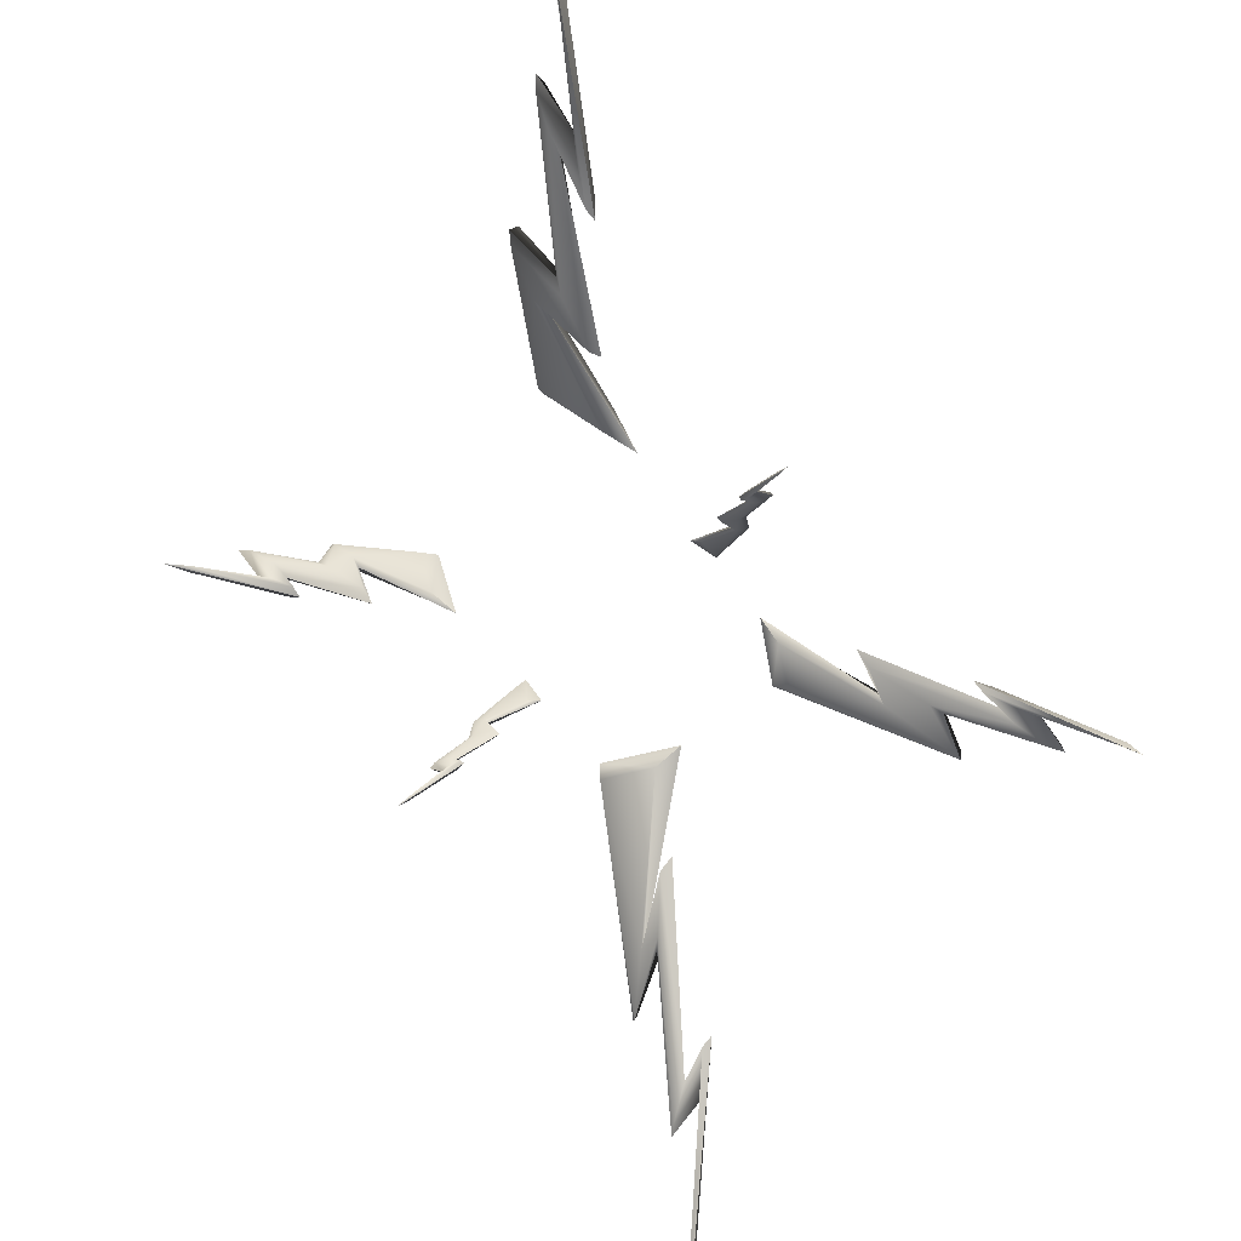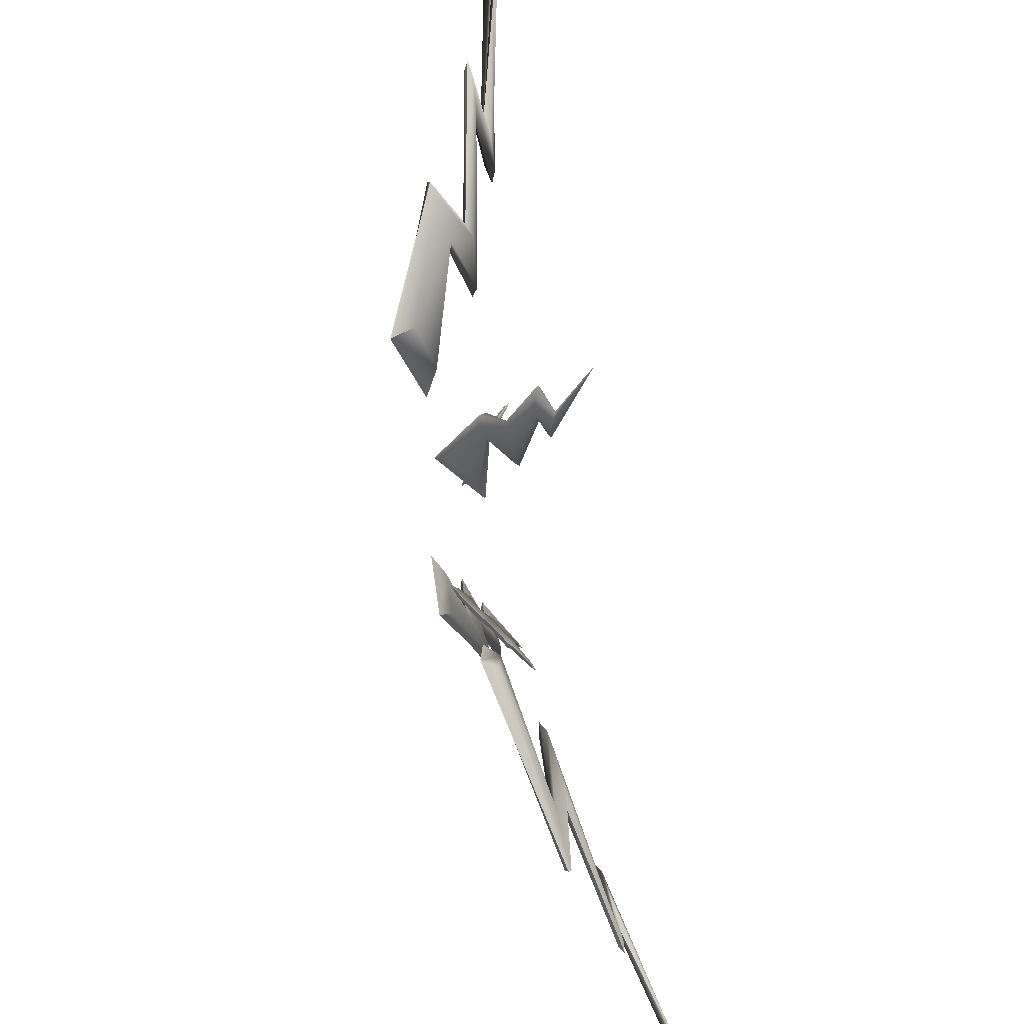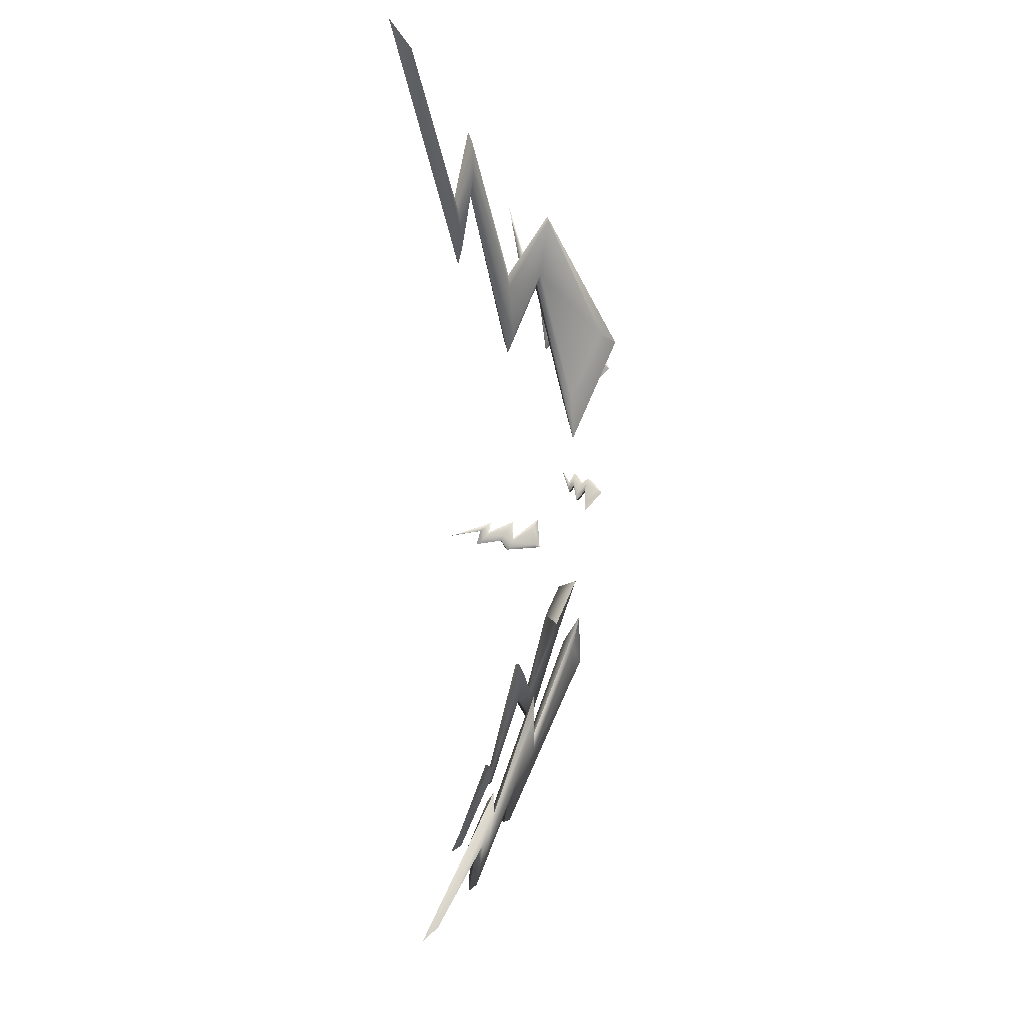
<metadata>
{"format":"obj","ext":"obj","renderer":"f3d","projection":"perspective","resolution":1024,"background":"white","views":[{"elev":-78.0,"azim":46.3,"up":"+Y"},{"elev":36.0,"azim":-106.8,"up":"+Z"},{"elev":5.9,"azim":90.1,"up":"+Z"}]}
</metadata>
<code>
g Lightning_RightBack
v 2.743 0.625 2.677
v 4.184 0.197 4.5
v 2.981 0.6033 3.013
v 2.993 0.7463 3.406
v 3.163 0.7364 3.704
v 2.001 1.097 2.294
v 1.792 1.134 1.783
v 1.753 1.414 2.426
v 2.019 1.495 2.979
v 1.19 2.061 1.801
v 1.364 1.749 1.112
v 0.9602 2.23 1.7
v 1.217 1.771 0.6823
v 1.628 1.338 2.411
v 1.145 1.664 1.087
v 0.9968 1.93 1.781
v 1.848 1.442 2.917
v 1.861 1.011 2.273
v 1.662 1.038 1.738
v 2.881 0.6775 3.384
v 3.053 0.6742 3.698
v 2.84 0.5181 2.983
v 2.61 0.5418 2.666
v 4.09 0.1223 4.476
v 0.9602 2.23 1.7
v 1.217 1.771 0.6823
v 1.19 2.061 1.801
v 2.019 1.495 2.979
v 1.938 1.484 3.017
v 0.9602 2.23 1.7
v 1.956 1.083 2.422
v 2.001 1.097 2.294
v 3.163 0.7364 3.704
v 3.167 0.6964 3.803
v 3.022 0.5541 3.156
v 2.981 0.6033 3.013
v 4.184 0.197 4.5
v 4.295 -0.006247 4.765
v 1.364 1.749 1.112
v 1.217 1.771 0.6823
v 1.666 1.38 2.326
v 1.753 1.414 2.426
v 1.792 1.134 1.783
v 1.706 1.077 1.611
v 2.818 0.7123 3.192
v 2.993 0.7463 3.406
v 2.743 0.625 2.677
v 2.593 0.5822 2.528
v 4.184 0.197 4.5
v 4.295 -0.006247 4.765
v 4.09 0.1223 4.476
v 2.84 0.5181 2.983
v 3.022 0.5541 3.156
v 4.295 -0.006247 4.765
v 3.053 0.6742 3.698
v 3.167 0.6964 3.803
v 1.956 1.083 2.422
v 1.861 1.011 2.273
v 1.848 1.442 2.917
v 1.938 1.484 3.017
v 0.9968 1.93 1.781
v 0.9602 2.23 1.7
v 1.666 1.38 2.326
v 1.217 1.771 0.6823
v 1.145 1.664 1.087
v 1.628 1.338 2.411
v 1.662 1.038 1.738
v 1.706 1.077 1.611
v 2.818 0.7123 3.192
v 2.881 0.6775 3.384
v 2.61 0.5418 2.666
v 2.593 0.5822 2.528
v 4.09 0.1223 4.476
v 4.295 -0.006247 4.765
f 3 2 1
f 3 1 4
f 5 3 4
f 5 4 6
f 4 7 6
f 6 7 8
f 9 6 8
f 9 8 10
f 8 11 10
f 10 11 12
f 11 13 12
f 16 15 14
f 17 16 14
f 17 14 18
f 14 19 18
f 18 19 20
f 21 18 20
f 21 20 22
f 20 23 22
f 22 23 24
f 16 25 15
f 25 26 15
f 29 28 27
f 30 29 27
f 29 31 28
f 31 32 28
f 32 31 33
f 31 34 33
f 34 35 33
f 35 36 33
f 36 35 37
f 35 38 37
f 41 40 39
f 42 41 39
f 41 42 43
f 44 41 43
f 45 44 43
f 46 45 43
f 45 46 47
f 48 45 47
f 48 47 49
f 50 48 49
f 53 52 51
f 53 51 54
f 55 52 53
f 56 55 53
f 55 56 57
f 58 55 57
f 59 58 57
f 60 59 57
f 61 59 60
f 62 61 60
f 65 64 63
f 66 65 63
f 67 66 63
f 68 67 63
f 67 68 69
f 70 67 69
f 71 70 69
f 72 71 69
f 73 71 72
f 72 74 73
g Lightning_RightFront
v 1.917 0.8576 -3.116
v 2.484 0.3195 -4.274
v 2.043 0.7454 -3.456
v 1.916 0.7861 -3.552
v 1.986 0.668 -3.893
v 1.461 1.099 -2.911
v 1.303 1.278 -2.271
v 1.14 1.276 -2.641
v 1.298 0.9818 -3.436
v 0.5611 1.698 -1.972
v 0.8293 1.683 -1.573
v 0.4637 1.875 -1.869
v 0.8719 1.853 -1.299
v 1.24 1.356 -2.703
v 0.9023 1.785 -1.616
v 0.6653 1.776 -2.033
v 1.349 1.094 -3.448
v 1.562 1.178 -2.972
v 1.413 1.356 -2.299
v 2.02 0.8662 -3.61
v 2.082 0.7486 -3.966
v 2.142 0.8247 -3.508
v 2.019 0.9329 -3.188
v 2.541 0.3561 -4.296
v 0.4637 1.875 -1.869
v 0.8719 1.853 -1.299
v 0.5611 1.698 -1.972
v 1.298 0.9818 -3.436
v 1.293 1.028 -3.487
v 0.4637 1.875 -1.869
v 1.491 1.12 -3.074
v 1.461 1.099 -2.911
v 1.986 0.668 -3.893
v 2.059 0.6622 -4.043
v 2.144 0.7351 -3.633
v 2.043 0.7454 -3.456
v 2.484 0.3195 -4.274
v 2.568 0.1989 -4.434
v 0.8293 1.683 -1.573
v 0.8719 1.853 -1.299
v 1.175 1.351 -2.55
v 1.14 1.276 -2.641
v 1.303 1.278 -2.271
v 1.342 1.356 -2.088
v 1.912 0.8993 -3.338
v 1.916 0.7861 -3.552
v 1.917 0.8576 -3.116
v 1.927 0.9354 -3
v 2.484 0.3195 -4.274
v 2.568 0.1989 -4.434
v 2.144 0.7351 -3.633
v 2.568 0.1989 -4.434
v 2.541 0.3561 -4.296
v 2.142 0.8247 -3.508
v 2.082 0.7486 -3.966
v 2.059 0.6622 -4.043
v 1.491 1.12 -3.074
v 1.562 1.178 -2.972
v 1.349 1.094 -3.448
v 1.293 1.028 -3.487
v 0.6653 1.776 -2.033
v 0.4637 1.875 -1.869
v 1.175 1.351 -2.55
v 0.8719 1.853 -1.299
v 0.9023 1.785 -1.616
v 1.24 1.356 -2.703
v 1.413 1.356 -2.299
v 1.342 1.356 -2.088
v 1.912 0.8993 -3.338
v 2.02 0.8662 -3.61
v 2.019 0.9329 -3.188
v 1.927 0.9354 -3
v 2.541 0.3561 -4.296
v 2.568 0.1989 -4.434
f 77 76 75
f 77 75 78
f 79 77 78
f 79 78 80
f 78 81 80
f 80 81 82
f 83 80 82
f 83 82 84
f 82 85 84
f 84 85 86
f 85 87 86
f 90 89 88
f 91 90 88
f 91 88 92
f 88 93 92
f 92 93 94
f 95 92 94
f 95 94 96
f 94 97 96
f 96 97 98
f 90 99 89
f 99 100 89
f 103 102 101
f 104 103 101
f 103 105 102
f 105 106 102
f 106 105 107
f 105 108 107
f 108 109 107
f 109 110 107
f 111 110 109
f 109 112 111
f 115 114 113
f 116 115 113
f 115 116 117
f 118 115 117
f 119 118 117
f 120 119 117
f 119 120 121
f 122 119 121
f 123 122 121
f 123 124 122
f 127 126 125
f 128 127 125
f 129 128 125
f 130 129 125
f 129 130 131
f 132 129 131
f 133 132 131
f 134 133 131
f 135 133 134
f 136 135 134
f 139 138 137
f 140 139 137
f 141 140 137
f 142 141 137
f 141 142 143
f 144 141 143
f 145 144 143
f 146 145 143
f 147 145 146
f 148 147 146
g Lightning_LeftBack_(1)
v -2.171 1.803 -0.1665
v -2.771 1.759 -0.04646
v -2.289 1.807 -0.1231
v -2.249 1.861 -0.07238
v -2.374 1.877 -0.01179
v -1.927 1.929 -0.1034
v -1.737 1.898 -0.2043
v -1.746 1.999 -0.08465
v -1.836 2.021 -0.02811
v -1.313 2.114 -0.09836
v -1.318 1.978 -0.2523
v -1.209 2.173 -0.126
v -1.216 1.973 -0.3532
v -1.82 2.035 -0.1391
v -1.369 2.022 -0.3057
v -1.389 2.148 -0.1543
v -1.877 2.068 -0.082
v -2.002 1.965 -0.1584
v -1.812 1.925 -0.2684
v -2.325 1.896 -0.1295
v -2.45 1.917 -0.06345
v -2.363 1.841 -0.1794
v -2.249 1.84 -0.2193
v -2.81 1.773 -0.07725
v -1.209 2.173 -0.126
v -1.216 1.973 -0.3532
v -1.313 2.114 -0.09836
v -1.836 2.021 -0.02811
v -1.868 2.058 -0.03625
v -1.209 2.173 -0.126
v -1.986 1.97 -0.09706
v -1.927 1.929 -0.1034
v -2.374 1.877 -0.01179
v -2.461 1.901 -0.017
v -2.378 1.826 -0.1306
v -2.289 1.807 -0.1231
v -2.771 1.759 -0.04646
v -2.935 1.749 -0.03168
v -1.318 1.978 -0.2523
v -1.216 1.973 -0.3532
v -1.747 2.007 -0.1354
v -1.746 1.999 -0.08465
v -1.737 1.898 -0.2043
v -1.732 1.89 -0.2749
v -2.209 1.867 -0.1408
v -2.249 1.861 -0.07238
v -2.171 1.803 -0.1665
v -2.167 1.814 -0.2156
v -2.771 1.759 -0.04646
v -2.935 1.749 -0.03168
v -2.378 1.826 -0.1306
v -2.935 1.749 -0.03168
v -2.81 1.773 -0.07725
v -2.363 1.841 -0.1794
v -2.45 1.917 -0.06345
v -2.461 1.901 -0.017
v -1.986 1.97 -0.09706
v -2.002 1.965 -0.1584
v -1.877 2.068 -0.082
v -1.868 2.058 -0.03625
v -1.389 2.148 -0.1543
v -1.209 2.173 -0.126
v -1.747 2.007 -0.1354
v -1.216 1.973 -0.3532
v -1.369 2.022 -0.3057
v -1.82 2.035 -0.1391
v -1.812 1.925 -0.2684
v -1.732 1.89 -0.2749
v -2.209 1.867 -0.1408
v -2.325 1.896 -0.1295
v -2.249 1.84 -0.2193
v -2.167 1.814 -0.2156
v -2.81 1.773 -0.07725
v -2.935 1.749 -0.03168
f 151 150 149
f 151 149 152
f 153 151 152
f 153 152 154
f 152 155 154
f 154 155 156
f 157 154 156
f 157 156 158
f 156 159 158
f 158 159 160
f 159 161 160
f 164 163 162
f 165 164 162
f 165 162 166
f 162 167 166
f 166 167 168
f 169 166 168
f 169 168 170
f 168 171 170
f 170 171 172
f 164 173 163
f 173 174 163
f 177 176 175
f 178 177 175
f 177 179 176
f 179 180 176
f 180 179 181
f 179 182 181
f 182 183 181
f 183 184 181
f 184 183 185
f 183 186 185
f 189 188 187
f 190 189 187
f 189 190 191
f 192 189 191
f 193 192 191
f 194 193 191
f 193 194 195
f 196 193 195
f 196 195 197
f 198 196 197
f 201 200 199
f 202 201 199
f 203 202 199
f 204 203 199
f 203 204 205
f 206 203 205
f 207 206 205
f 208 207 205
f 209 207 208
f 210 209 208
f 213 212 211
f 214 213 211
f 215 214 211
f 216 215 211
f 215 216 217
f 218 215 217
f 219 218 217
f 220 219 217
f 221 219 220
f 222 221 220
g Lightning_LeftFront
v -2.404 0.7877 -3.646
v -4.031 0.3826 -5.022
v -2.662 0.7475 -3.878
v -2.948 0.8114 -3.872
v -3.185 0.7835 -4.007
v -1.986 1.097 -2.651
v -1.493 1.16 -2.216
v -2.223 1.295 -2.665
v -2.788 1.282 -3.114
v -1.34 1.672 -1.266
v -0.8518 1.512 -1.537
v -1.259 1.87 -1.189
v -0.538 1.633 -1.59
v -4.031 0.3826 -5.022
v -2.404 0.7877 -3.646
v -2.27 0.8332 -3.644
v -2.799 0.8566 -3.791
v -2.948 0.8114 -3.872
v -1.493 1.16 -2.216
v -1.32 1.206 -2.207
v -2.168 1.328 -2.66
v -2.223 1.295 -2.665
v -0.8518 1.512 -1.537
v -0.538 1.633 -1.59
v -4.238 0.3015 -5.231
v -2.225 1.351 -2.724
v -0.852 1.659 -1.636
v -1.347 1.793 -1.393
v -2.766 1.352 -3.126
v -1.987 1.192 -2.754
v -1.47 1.248 -2.316
v -2.955 0.8694 -3.929
v -3.202 0.8442 -4.061
v -2.666 0.8179 -3.943
v -2.418 0.8577 -3.723
v -4.025 0.438 -5.091
v -1.259 1.87 -1.189
v -0.538 1.633 -1.59
v -1.34 1.672 -1.266
v -2.788 1.282 -3.114
v -2.811 1.321 -3.118
v -1.259 1.87 -1.189
v -2.092 1.155 -2.747
v -1.986 1.097 -2.651
v -3.185 0.7835 -4.007
v -3.278 0.8016 -4.078
v -2.79 0.7655 -4.006
v -2.662 0.7475 -3.878
v -4.031 0.3826 -5.022
v -4.238 0.3015 -5.231
v -2.79 0.7655 -4.006
v -4.238 0.3015 -5.231
v -4.025 0.438 -5.091
v -2.666 0.8179 -3.943
v -3.202 0.8442 -4.061
v -3.278 0.8016 -4.078
v -2.092 1.155 -2.747
v -1.987 1.192 -2.754
v -2.766 1.352 -3.126
v -2.811 1.321 -3.118
v -1.347 1.793 -1.393
v -1.259 1.87 -1.189
v -2.168 1.328 -2.66
v -0.538 1.633 -1.59
v -0.852 1.659 -1.636
v -2.225 1.351 -2.724
v -1.47 1.248 -2.316
v -1.32 1.206 -2.207
v -2.799 0.8566 -3.791
v -2.955 0.8694 -3.929
v -2.418 0.8577 -3.723
v -2.27 0.8332 -3.644
v -4.025 0.438 -5.091
v -4.238 0.3015 -5.231
f 225 224 223
f 225 223 226
f 227 225 226
f 227 226 228
f 226 229 228
f 228 229 230
f 231 228 230
f 231 230 232
f 230 233 232
f 232 233 234
f 233 235 234
f 238 237 236
f 238 239 237
f 239 240 237
f 240 239 241
f 239 242 241
f 242 243 241
f 243 244 241
f 244 243 245
f 243 246 245
f 247 238 236
f 250 249 248
f 251 250 248
f 251 248 252
f 248 253 252
f 252 253 254
f 255 252 254
f 255 254 256
f 254 257 256
f 256 257 258
f 250 259 249
f 259 260 249
f 263 262 261
f 264 263 261
f 263 265 262
f 265 266 262
f 266 265 267
f 265 268 267
f 268 269 267
f 269 270 267
f 269 271 270
f 269 272 271
f 275 274 273
f 276 275 273
f 277 276 273
f 278 277 273
f 277 278 279
f 280 277 279
f 281 280 279
f 282 281 279
f 283 281 282
f 284 283 282
f 287 286 285
f 288 287 285
f 289 288 285
f 290 289 285
f 289 290 291
f 292 289 291
f 293 292 291
f 294 293 291
f 295 293 294
f 296 295 294
g Lightning_LeftBack
v -1.896 1.271 2.202
v -2.379 1.114 3.045
v -1.973 1.269 2.41
v -1.887 1.406 2.479
v -1.956 1.435 2.731
v -1.596 1.596 2.098
v -1.5 1.533 1.696
v -1.399 1.778 1.961
v -1.437 1.826 2.169
v -0.9815 2.091 1.506
v -1.128 1.762 1.183
v -0.8987 2.24 1.344
v -1.115 1.755 0.8668
v -1.513 1.857 1.914
v -1.219 1.861 1.117
v -1.099 2.165 1.459
v -1.517 1.932 2.092
v -1.711 1.672 2.051
v -1.623 1.591 1.63
v -2.005 1.481 2.429
v -2.069 1.521 2.693
v -2.089 1.344 2.36
v -2.013 1.349 2.164
v -2.442 1.143 3.017
v -0.8987 2.24 1.344
v -1.115 1.755 0.8668
v -0.9815 2.091 1.506
v -1.437 1.826 2.169
v -1.471 1.91 2.182
v -0.8987 2.24 1.344
v -1.644 1.689 2.168
v -1.596 1.596 2.098
v -1.956 1.435 2.731
v -2.042 1.483 2.804
v -2.064 1.308 2.481
v -1.973 1.269 2.41
v -2.379 1.114 3.045
v -2.526 1.078 3.237
v -1.128 1.762 1.183
v -1.115 1.755 0.8668
v -1.441 1.797 1.851
v -1.399 1.778 1.961
v -1.5 1.533 1.696
v -1.555 1.514 1.539
v -1.906 1.42 2.293
v -1.887 1.406 2.479
v -1.896 1.271 2.202
v -1.933 1.296 2.092
v -2.379 1.114 3.045
v -2.526 1.078 3.237
v -2.064 1.308 2.481
v -2.526 1.078 3.237
v -2.442 1.143 3.017
v -2.089 1.344 2.36
v -2.069 1.521 2.693
v -2.042 1.483 2.804
v -1.644 1.689 2.168
v -1.711 1.672 2.051
v -1.517 1.932 2.092
v -1.471 1.91 2.182
v -1.099 2.165 1.459
v -0.8987 2.24 1.344
v -1.441 1.797 1.851
v -1.115 1.755 0.8668
v -1.219 1.861 1.117
v -1.513 1.857 1.914
v -1.623 1.591 1.63
v -1.555 1.514 1.539
v -1.906 1.42 2.293
v -2.005 1.481 2.429
v -2.013 1.349 2.164
v -1.933 1.296 2.092
v -2.442 1.143 3.017
v -2.526 1.078 3.237
f 299 298 297
f 299 297 300
f 301 299 300
f 301 300 302
f 300 303 302
f 302 303 304
f 305 302 304
f 305 304 306
f 304 307 306
f 306 307 308
f 307 309 308
f 312 311 310
f 313 312 310
f 313 310 314
f 310 315 314
f 314 315 316
f 317 314 316
f 317 316 318
f 316 319 318
f 318 319 320
f 312 321 311
f 321 322 311
f 325 324 323
f 326 325 323
f 325 327 324
f 327 328 324
f 328 327 329
f 327 330 329
f 330 331 329
f 331 332 329
f 332 331 333
f 331 334 333
f 337 336 335
f 338 337 335
f 337 338 339
f 340 337 339
f 341 340 339
f 342 341 339
f 341 342 343
f 344 341 343
f 344 343 345
f 346 344 345
f 349 348 347
f 350 349 347
f 351 350 347
f 352 351 347
f 351 352 353
f 354 351 353
f 355 354 353
f 356 355 353
f 357 355 356
f 358 357 356
f 361 360 359
f 362 361 359
f 363 362 359
f 364 363 359
f 363 364 365
f 366 363 365
f 367 366 365
f 368 367 365
f 369 367 368
f 370 369 368
g Lightning_LeftBack_(2)
v 1.658 0.8576 -0.217
v 2.092 0.563 -0.256
v 1.747 0.7972 -0.2473
v 1.732 0.8216 -0.3213
v 1.828 0.7586 -0.3722
v 1.511 0.9932 -0.3521
v 1.362 1.089 -0.2635
v 1.395 1.092 -0.4162
v 1.468 1.048 -0.4697
v 1.105 1.324 -0.4937
v 1.073 1.31 -0.2932
v 1.046 1.418 -0.5112
v 0.9994 1.397 -0.2153
v 1.465 1.127 -0.3904
v 1.129 1.358 -0.2737
v 1.176 1.358 -0.4654
v 1.516 1.1 -0.4518
v 1.582 1.028 -0.3254
v 1.431 1.122 -0.2248
v 1.803 0.8567 -0.2924
v 1.901 0.7942 -0.3505
v 1.817 0.832 -0.219
v 1.732 0.8903 -0.1922
v 2.128 0.5787 -0.2377
v 1.046 1.418 -0.5112
v 0.9994 1.397 -0.2153
v 1.105 1.324 -0.4937
v 1.468 1.048 -0.4697
v 1.504 1.069 -0.4826
v 1.046 1.418 -0.5112
v 1.568 1.001 -0.3779
v 1.511 0.9932 -0.3521
v 1.828 0.7586 -0.3722
v 1.902 0.7517 -0.3774
v 1.821 0.7878 -0.2484
v 1.747 0.7972 -0.2473
v 2.092 0.563 -0.256
v 2.213 0.4952 -0.2542
v 1.073 1.31 -0.2932
v 0.9994 1.397 -0.2153
v 1.401 1.128 -0.3809
v 1.395 1.092 -0.4162
v 1.362 1.089 -0.2635
v 1.359 1.126 -0.2035
v 1.707 0.8781 -0.2722
v 1.732 0.8216 -0.3213
v 1.658 0.8576 -0.217
v 1.662 0.8953 -0.1846
v 2.092 0.563 -0.256
v 2.213 0.4952 -0.2542
v 1.821 0.7878 -0.2484
v 2.213 0.4952 -0.2542
v 2.128 0.5787 -0.2377
v 1.817 0.832 -0.219
v 1.901 0.7942 -0.3505
v 1.902 0.7517 -0.3774
v 1.568 1.001 -0.3779
v 1.582 1.028 -0.3254
v 1.516 1.1 -0.4518
v 1.504 1.069 -0.4826
v 1.176 1.358 -0.4654
v 1.046 1.418 -0.5112
v 1.401 1.128 -0.3809
v 0.9994 1.397 -0.2153
v 1.129 1.358 -0.2737
v 1.465 1.127 -0.3904
v 1.431 1.122 -0.2248
v 1.359 1.126 -0.2035
v 1.707 0.8781 -0.2722
v 1.803 0.8567 -0.2924
v 1.732 0.8903 -0.1922
v 1.662 0.8953 -0.1846
v 2.128 0.5787 -0.2377
v 2.213 0.4952 -0.2542
f 373 372 371
f 373 371 374
f 375 373 374
f 375 374 376
f 374 377 376
f 376 377 378
f 379 376 378
f 379 378 380
f 378 381 380
f 380 381 382
f 381 383 382
f 386 385 384
f 387 386 384
f 387 384 388
f 384 389 388
f 388 389 390
f 391 388 390
f 391 390 392
f 390 393 392
f 392 393 394
f 386 395 385
f 395 396 385
f 399 398 397
f 400 399 397
f 399 401 398
f 401 402 398
f 402 401 403
f 401 404 403
f 404 405 403
f 405 406 403
f 406 405 407
f 405 408 407
f 411 410 409
f 412 411 409
f 411 412 413
f 414 411 413
f 415 414 413
f 416 415 413
f 415 416 417
f 418 415 417
f 418 417 419
f 420 418 419
f 423 422 421
f 424 423 421
f 425 424 421
f 426 425 421
f 425 426 427
f 428 425 427
f 429 428 427
f 430 429 427
f 431 429 430
f 432 431 430
f 435 434 433
f 436 435 433
f 437 436 433
f 438 437 433
f 437 438 439
f 440 437 439
f 441 440 439
f 442 441 439
f 443 441 442
f 444 443 442

</code>
